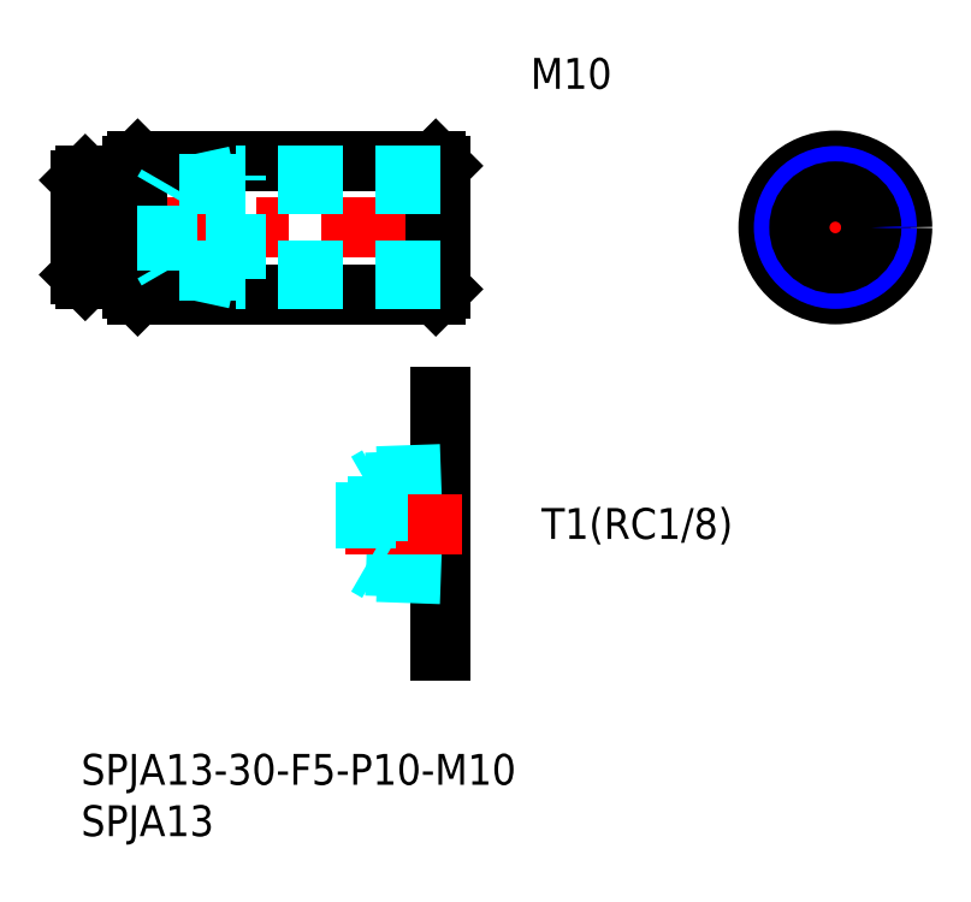
<metadata>
{"format":"dxf","ext":"dxf","renderer":"ezdxf+matplotlib","layout":"modelspace","background":"white","min_lineweight":24,"dpi":150}
</metadata>
<code>
0
SECTION
2
ENTITIES
0
INSERT
8
MSM_CONTINUOUS
2
*U5
10
0
20
0
30
0
0
INSERT
8
MSM_CONTINUOUS
2
*U6
10
0
20
0
30
0
0
LINE
8
MSM_CENTER
10
-2
20
51.23
30
0
11
37
21
51.23
31
0
0
LINE
8
MSM_DASHED
10
-2.13e-14
20
54.73
30
0
11
8.021
21
54.73
31
0
0
LINE
8
MSM_DASHED
10
-2.13e-14
20
47.73
30
0
11
8.021
21
47.73
31
0
0
LINE
8
MSM_CONTINUOUS
10
5.5
20
44.73
30
0
11
34.5
21
44.73
31
0
0
LINE
8
MSM_CONTINUOUS
10
5.5
20
57.73
30
0
11
34.5
21
57.73
31
0
0
LINE
8
MSM_CONTINUOUS
10
-2.13e-14
20
55.83
30
0
11
-2.13e-14
21
46.63
31
0
0
LINE
8
MSM_CONTINUOUS
10
5.5
20
57.73
30
0
11
5.5
21
44.73
31
0
0
LINE
8
MSM_CONTINUOUS
10
5
20
57.23
30
0
11
5
21
45.23
31
0
0
LINE
8
MSM_CONTINUOUS
10
5
20
45.23
30
0
11
5.5
21
44.73
31
0
0
LINE
8
MSM_CONTINUOUS
10
0.4
20
46.23
30
0
11
4.7
21
46.23
31
0
0
ARC
8
MSM_CONTINUOUS
10
4.7
20
45.93
30
0
40
0.3
50
0
51
90
0
LINE
8
MSM_CONTINUOUS
10
5
20
57.23
30
0
11
5.5
21
57.73
31
0
0
LINE
8
MSM_CONTINUOUS
10
0.4
20
56.23
30
0
11
4.7
21
56.23
31
0
0
ARC
8
MSM_CONTINUOUS
10
4.7
20
56.53
30
0
40
0.3
50
270
51
0
0
LINE
8
MSM_CONTINUOUS
10
34.5
20
57.73
30
0
11
34.5
21
44.73
31
0
0
LINE
8
MSM_CONTINUOUS
10
35
20
57.23
30
0
11
35
21
45.23
31
0
0
LINE
8
MSM_CONTINUOUS
10
34.5
20
44.73
30
0
11
35
21
45.23
31
0
0
LINE
8
MSM_CONTINUOUS
10
35
20
57.23
30
0
11
34.5
21
57.73
31
0
0
LINE
8
MSM_CENTER
10
73.36
20
59.73
30
0
11
73.36
21
42.73
31
0
0
LINE
8
MSM_CENTER
10
64.86
20
51.23
30
0
11
81.86
21
51.23
31
0
0
CIRCLE
8
MSM_CONTINUOUS
10
73.36
20
51.23
30
0
40
6.5
0
INSERT
8
MSM_CONTINUOUS
2
*U7
10
0
20
0
30
0
0
LINE
8
MSM_CONTINUOUS
10
35
20
34.73
30
0
11
35
21
10
31
0
0
LINE
8
MSM_DASHED
10
28.8
20
27.01
30
0
11
35
21
27.23
31
0
0
LINE
8
MSM_DASHED
10
27.73
20
26.39
30
0
11
35
21
26.65
31
0
0
LINE
8
MSM_DASHED
10
27.73
20
18.33
30
0
11
35
21
18.08
31
0
0
LINE
8
MSM_DASHED
10
28.8
20
17.72
30
0
11
35
21
17.5
31
0
0
LINE
8
MSM_CENTER
10
37
20
22.36
30
0
11
25.73
21
22.36
31
0
0
LINE
8
MSM_DASHED
10
28.8
20
27.01
30
0
11
27.73
21
26.39
31
0
0
LINE
8
MSM_DASHED
10
27.73
20
18.33
30
0
11
28.8
21
17.72
31
0
0
LINE
8
MSM_DASHED
10
28.8
20
27.01
30
0
11
28.8
21
17.72
31
0
0
LINE
8
MSM_DASHED
10
27.73
20
26.39
30
0
11
27.73
21
18.33
31
0
0
INSERT
8
MSM_CONTINUOUS
2
*U8
10
0
20
0
30
0
0
LINE
8
MSM_CONTINUOUS
10
0.4
20
56.23
30
0
11
-2.13e-14
21
55.83
31
0
0
LINE
8
MSM_CONTINUOUS
10
0.4
20
46.23
30
0
11
1.7e-15
21
46.63
31
0
0
LINE
8
MSM_CONTINUOUS
10
0.4
20
56.23
30
0
11
0.4
21
46.23
31
0
0
LINE
8
MSM_DASHED
10
8.418
20
47.05
30
0
11
8.418
21
55.42
31
0
0
LINE
8
MSM_DASHED
10
8.418
20
55.42
30
0
11
8.021
21
54.73
31
0
0
LINE
8
MSM_DASHED
10
15
20
46.23
30
0
11
15
21
56.23
31
0
0
LINE
8
MSM_DASHED
10
35
20
47.05
30
0
11
8.418
21
47.05
31
0
0
LINE
8
MSM_DASHED
10
35
20
46.23
30
0
11
15
21
46.23
31
0
0
LINE
8
MSM_DASHED
10
15
20
46.23
30
0
11
11.25
21
47.05
31
0
0
LINE
8
MSM_DASHED
10
8.418
20
47.05
30
0
11
8.021
21
47.73
31
0
0
LINE
8
MSM_DASHED
10
35
20
56.23
30
0
11
15
21
56.23
31
0
0
LINE
8
MSM_DASHED
10
35
20
55.42
30
0
11
8.418
21
55.42
31
0
0
LINE
8
MSM_DASHED
10
15
20
56.23
30
0
11
11.25
21
55.42
31
0
0
CIRCLE
8
MSM_CONTINUOUS
10
73.36
20
51.23
30
0
40
4.188
0
CIRCLE
8
MSM_NARROW
10
73.36
20
51.23
30
0
40
5
0
CIRCLE
8
MSM_CONTINUOUS
10
73.36
20
51.23
30
0
40
3.5
0
ENDSEC
0
EOF

</code>
